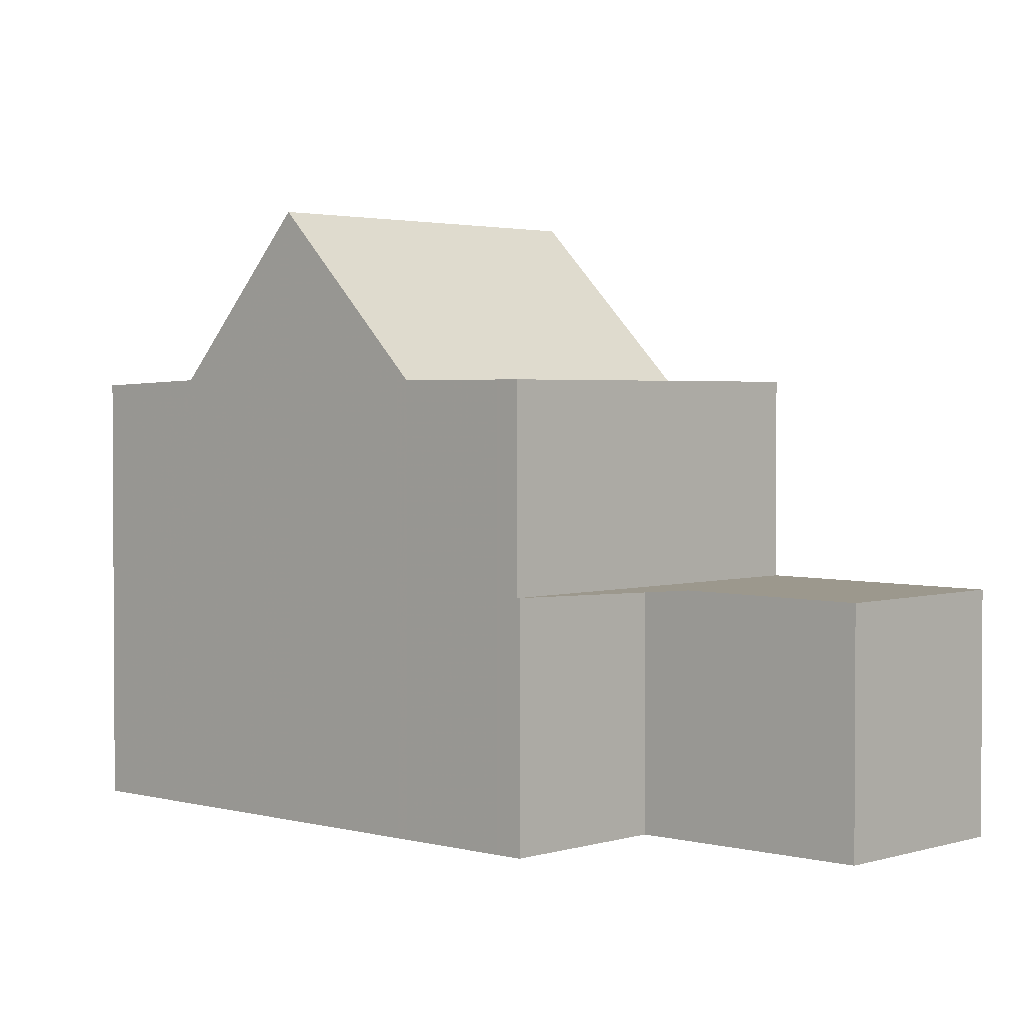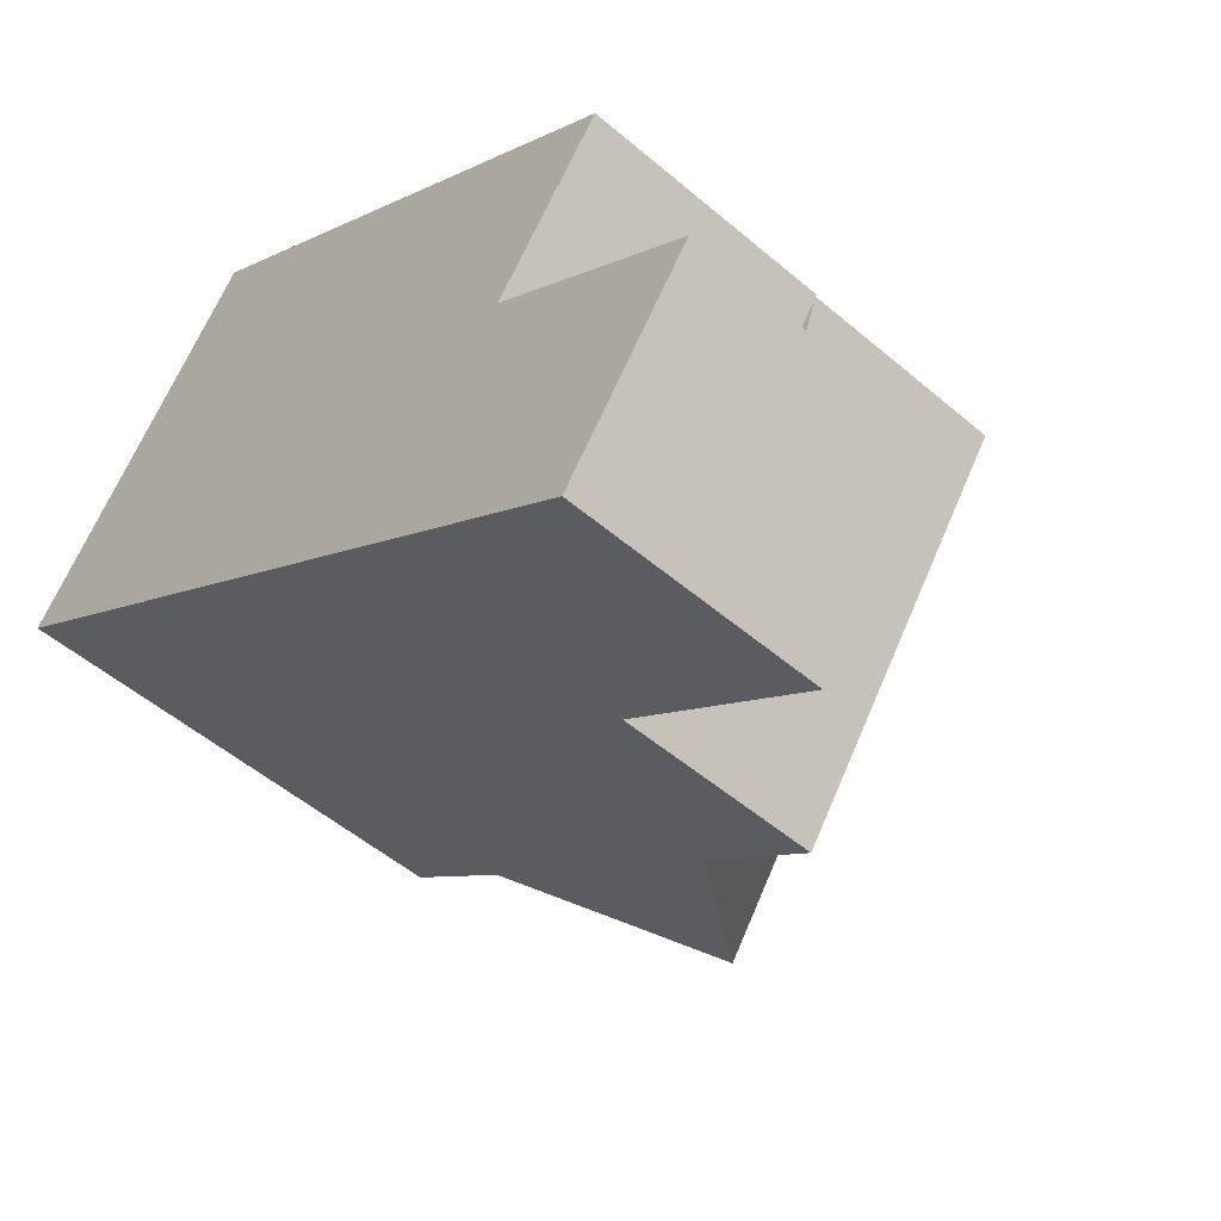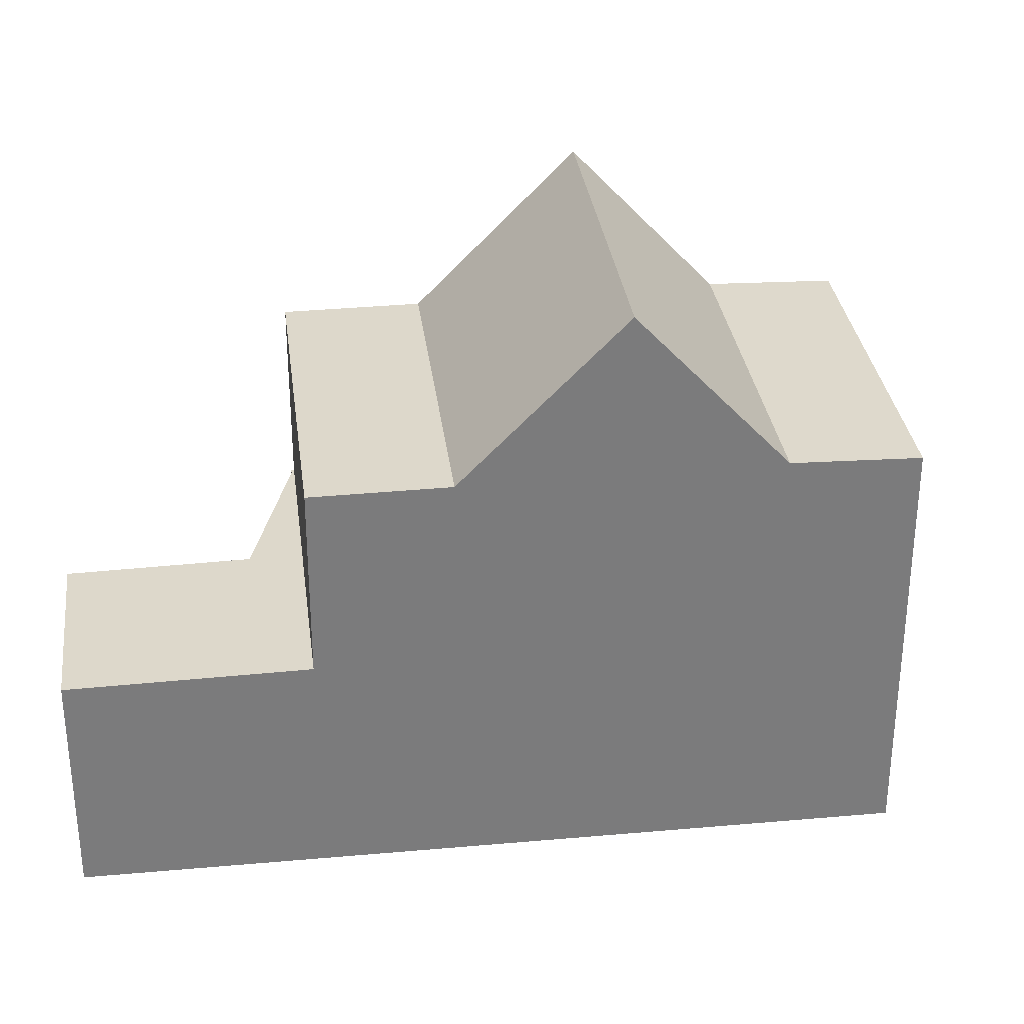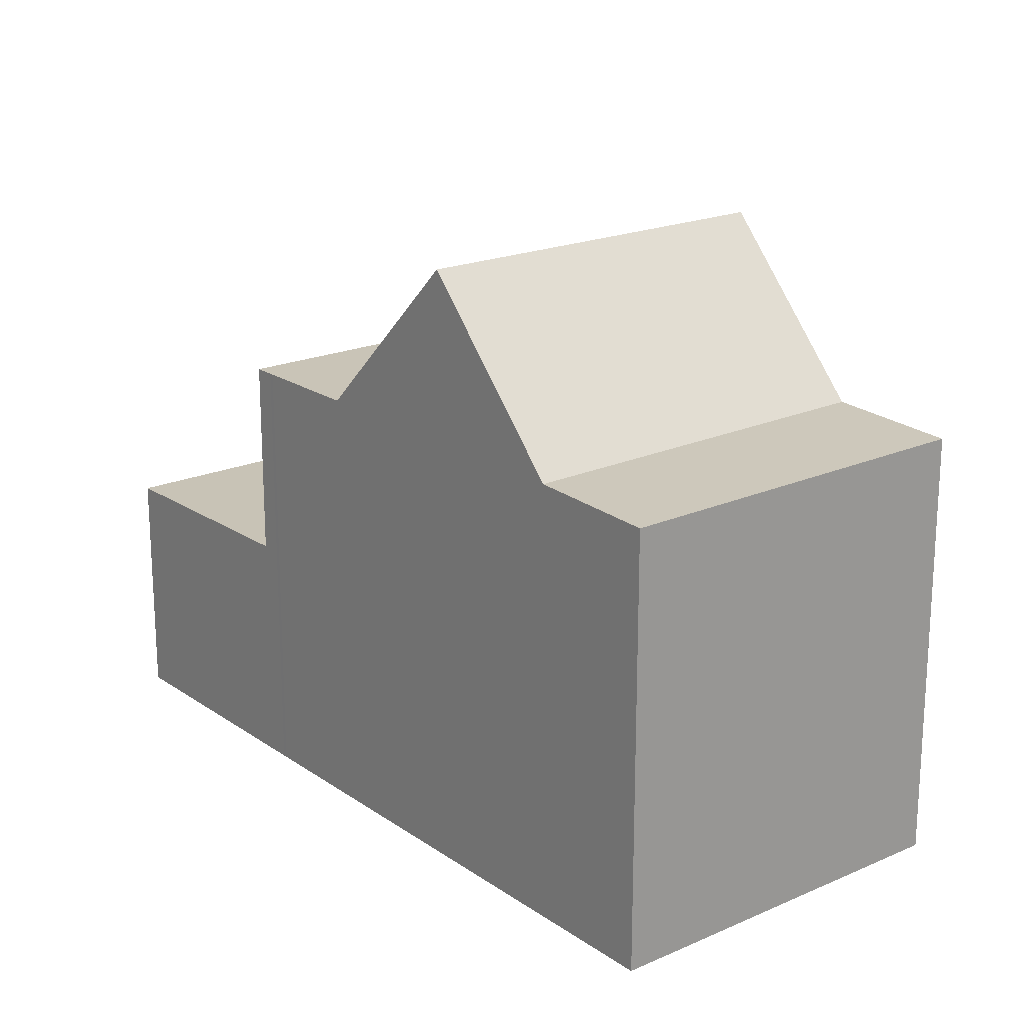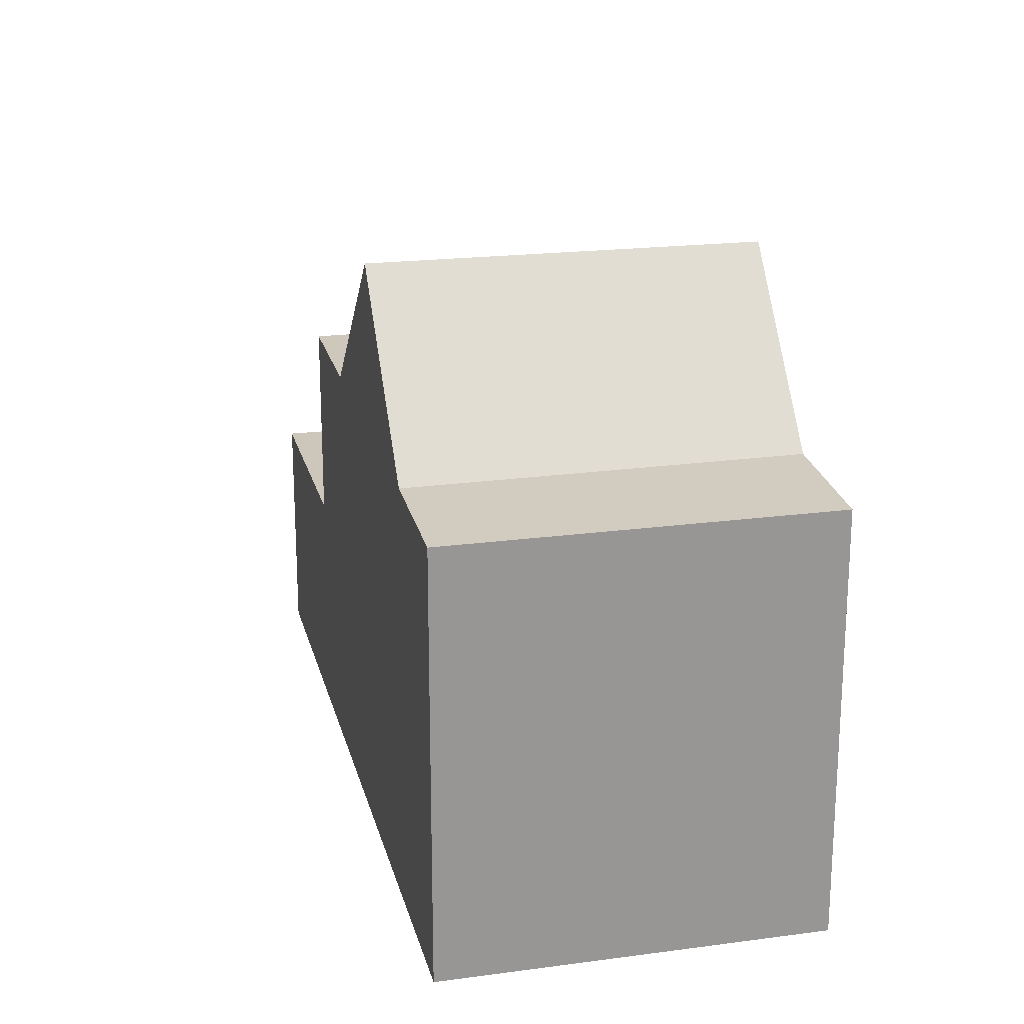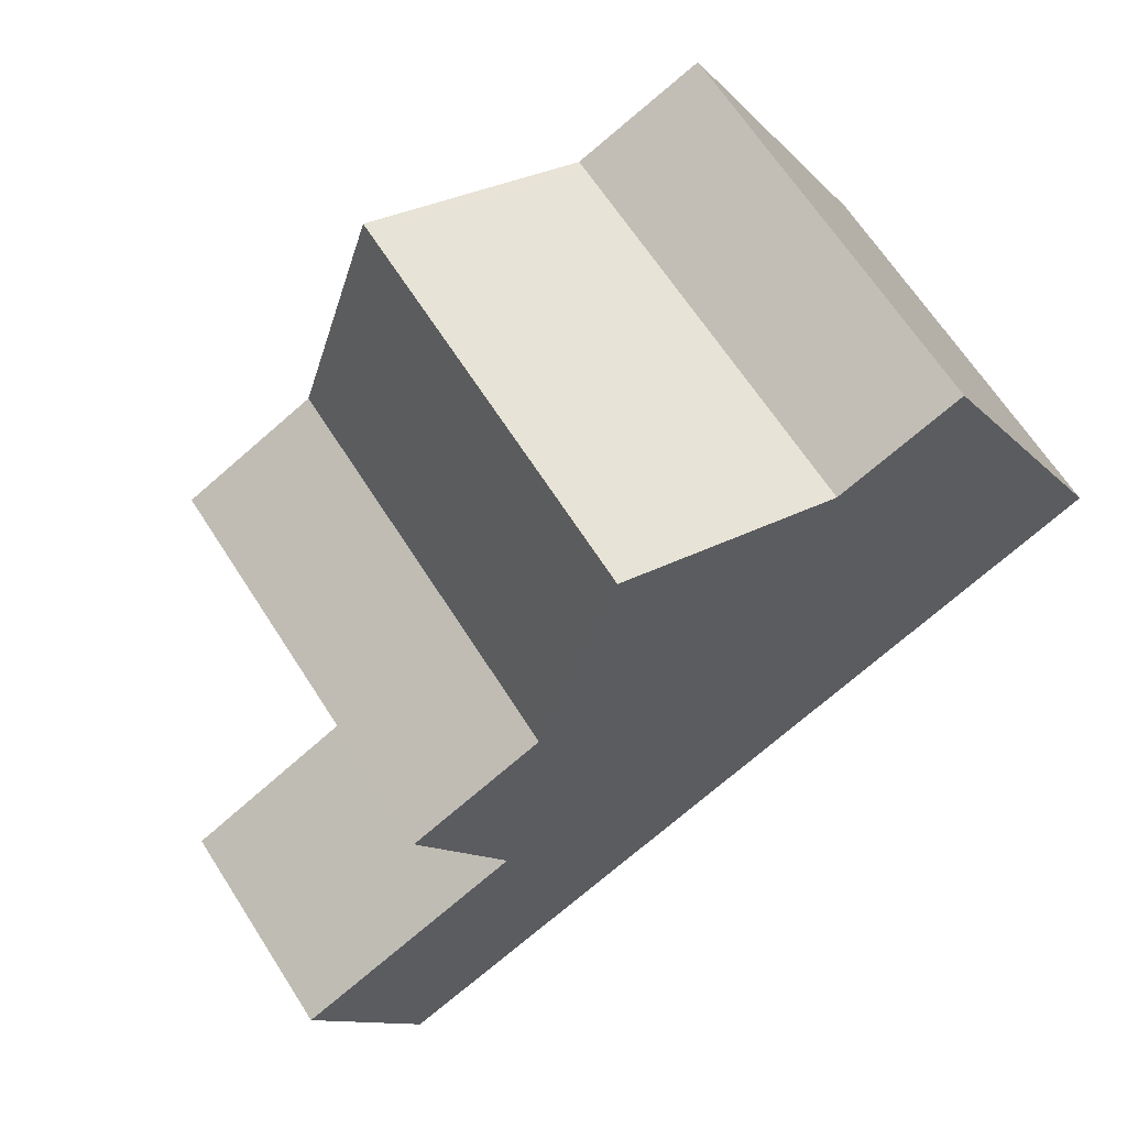
<metadata>
{"format":"obj","ext":"obj","renderer":"f3d","projection":"perspective","resolution":1024,"background":"white","views":[{"elev":2.0,"azim":-101.4,"up":"+Z"},{"elev":-51.4,"azim":-132.9,"up":"+Y"},{"elev":32.0,"azim":28.3,"up":"+Z"},{"elev":20.5,"azim":86.6,"up":"+Z"},{"elev":22.3,"azim":112.2,"up":"+Z"},{"elev":-10.4,"azim":22.4,"up":"+Y"}]}
</metadata>
<code>
v -713.2 -1412 3.106
v -710.6 -1410 3.15
v -711.9 -1408 3.129
v -711.6 -1414 3.129
v -705.5 -1403 5.767
v -702.5 -1407 5.782
v -708.6 -1405 7.984
v -705.6 -1410 8.033
v -703.9 -1408 5.833
v -704.2 -1408 5.829
v -703.9 -1408 5.831
v -706.9 -1404 5.816
v -706.9 -1404 5.816
v -708.5 -1406 7.985
v -705.6 -1410 8.033
v -708.6 -1405 7.984
v -703.9 -1408 5.831
v -706.9 -1404 5.816
v -709.5 -1412 3.164
v -711.1 -1410 3.14
v -710.4 -1407 5.759
v -707.4 -1411 5.8
v -708.9 -1412 3.914
v -711.9 -1408 3.85
v -706.4 -1404 5.797
v -704.2 -1408 5.829
v -707.4 -1411 5.8
v -710.4 -1407 5.759
v -708.9 -1412 5.786
v -711.9 -1408 5.744
v -711.9 -1408 3.13
v -708.9 -1412 3.174
v -707.3 -1411 5.947
v -710.2 -1407 5.93
v -708.5 -1406 7.985
v -711.9 -1408 3.13
v -706.9 -1404 5.816
v -706.3 -1404 5.798
v -710.2 -1407 5.931
v -710.3 -1407 5.76
v -711.9 -1408 3.13
v -705.4 -1403 5.767
v -711.9 -1408 3.851
v -711.9 -1408 5.745
v -710.3 -1407 5.76
v -711.9 -1408 3.13
v -711.9 -1408 3.13
v -711.9 -1408 5.745
v -708.9 -1412 5.786
v -708.9 -1412 3.174
v -711.9 -1408 5.744
v -702.5 -1407 5.783
v -705.5 -1403 5.768
v -705.5 -1403 5.768
v -707.2 -1407 8.006
v -710.5 -1410 5.763
v -709 -1409 5.778
v -709 -1409 5.778
v -710.5 -1410 3.15
v -711.1 -1410 3.14
v -707.2 -1407 8.006
v -705.3 -1406 5.813
v -704.2 -1405 5.775
v -705.6 -1406 5.823
v -705.6 -1406 5.823
v -708.9 -1409 5.938
v -713.2 -1412 3.106
v -710.5 -1410 3.15
v -704.2 -1405 5.774
v -710.5 -1410 3.879
v -710.5 -1410 5.763
v -710.3 -1410 5.765
v -708.7 -1412 5.788
v -711.7 -1408 5.746
v -711.6 -1408 5.747
v -711.6 -1408 5.747
v -711.6 -1408 5.747
v -710.3 -1410 5.766
v -708.7 -1412 5.788
v -711.5 -1414 3.13
v -713.1 -1412 3.106
v -713.1 -1412 3.106
v -705.6 -1410 8.033
v -703.9 -1408 5.831
v -703.9 -1408 5.831
v -702.6 -1407 5.783
v -705.6 -1410 8.033
v -707.8 -1411 5.796
v -707.4 -1411 5.8
v -707.4 -1411 5.8
v -703.9 -1408 5.833
v -707.3 -1411 5.947
v -702.5 -1407 5.782
v -713.1 -1412 3.106
v -713.2 -1412 3.106
v -713.2 -1412 0
v -713.1 -1412 0
v -711.9 -1408 3.13
v -710.6 -1410 3.15
v -710.6 -1410 0
v -711.9 -1408 0
v -711.9 -1408 3.13
v -711.9 -1408 3.129
v -711.9 -1408 -4.441e-16
v -711.9 -1408 0
v -713.2 -1412 3.106
v -711.6 -1414 3.129
v -711.6 -1414 0
v -713.2 -1412 0
v -705.4 -1403 5.767
v -705.5 -1403 5.767
v -705.5 -1403 0
v -705.4 -1403 -8.882e-16
v -702.5 -1407 5.783
v -702.5 -1407 5.782
v -702.5 -1407 0
v -702.5 -1407 0
v -706.9 -1404 5.816
v -708.6 -1405 7.984
v -708.6 -1405 0
v -706.9 -1404 0
v -705.6 -1410 8.033
v -703.9 -1408 5.833
v -703.9 -1408 8.882e-16
v -705.6 -1410 0
v -703.9 -1408 5.833
v -703.9 -1408 5.831
v -703.9 -1408 0
v -703.9 -1408 8.882e-16
v -707.3 -1411 5.947
v -705.6 -1410 8.033
v -705.6 -1410 0
v -707.3 -1411 0
v -706.4 -1404 5.797
v -706.9 -1404 5.816
v -706.9 -1404 0
v -706.4 -1404 0
v -711.5 -1414 3.13
v -709.5 -1412 3.164
v -709.5 -1412 0
v -711.5 -1414 0
v -710.6 -1410 3.15
v -711.1 -1410 3.14
v -711.1 -1410 0
v -710.6 -1410 0
v -707.8 -1411 5.796
v -707.4 -1411 5.8
v -707.4 -1411 0
v -707.8 -1411 0
v -705.5 -1403 5.768
v -706.4 -1404 5.797
v -706.4 -1404 0
v -705.5 -1403 0
v -710.2 -1407 5.93
v -710.4 -1407 5.759
v -710.4 -1407 0
v -710.2 -1407 0
v -707.4 -1411 5.8
v -707.3 -1411 5.947
v -707.3 -1411 0
v -707.4 -1411 0
v -708.6 -1405 7.984
v -710.2 -1407 5.93
v -710.2 -1407 0
v -708.6 -1405 0
v -711.9 -1408 3.129
v -711.9 -1408 3.13
v -711.9 -1408 0
v -711.9 -1408 -4.441e-16
v -704.2 -1405 5.774
v -705.4 -1403 5.767
v -705.4 -1403 -8.882e-16
v -704.2 -1405 0
v -709.5 -1412 3.164
v -708.9 -1412 3.174
v -708.9 -1412 -4.441e-16
v -709.5 -1412 0
v -711.7 -1408 5.746
v -711.9 -1408 5.744
v -711.9 -1408 -8.882e-16
v -711.7 -1408 0
v -703.9 -1408 5.831
v -702.5 -1407 5.783
v -702.5 -1407 0
v -703.9 -1408 0
v -705.5 -1403 5.767
v -705.5 -1403 5.768
v -705.5 -1403 0
v -705.5 -1403 0
v -713.2 -1412 3.106
v -713.2 -1412 3.106
v -713.2 -1412 0
v -713.2 -1412 0
v -702.5 -1407 5.782
v -704.2 -1405 5.774
v -704.2 -1405 0
v -702.5 -1407 0
v -708.9 -1412 5.786
v -708.7 -1412 5.788
v -708.7 -1412 0
v -708.9 -1412 0
v -711.6 -1408 5.747
v -711.7 -1408 5.746
v -711.7 -1408 0
v -711.6 -1408 0
v -710.4 -1407 5.759
v -711.6 -1408 5.747
v -711.6 -1408 0
v -710.4 -1407 0
v -708.7 -1412 5.788
v -708.7 -1412 5.788
v -708.7 -1412 8.882e-16
v -708.7 -1412 0
v -711.6 -1414 3.129
v -711.5 -1414 3.13
v -711.5 -1414 0
v -711.6 -1414 0
v -711.1 -1410 3.14
v -713.1 -1412 3.106
v -713.1 -1412 0
v -711.1 -1410 0
v -708.7 -1412 5.788
v -707.8 -1411 5.796
v -707.8 -1411 0
v -708.7 -1412 8.882e-16
v -702.5 -1407 5.782
v -702.5 -1407 5.782
v -702.5 -1407 0
v -702.5 -1407 0
v -713.2 -1412 0
v -710.6 -1410 0
v -711.9 -1408 0
v -705.5 -1403 0
v -702.5 -1407 0
v -711.6 -1414 0
f 62 26 64
f 91 9 8 87
f 84 11 9 91
f 14 7 12 13
f 83 15 33 92
f 82 20 60 81
f 93 6 52 86
f 71 29 23 70
f 70 23 32 68
f 92 33 27 90
f 37 18 25 38
f 39 34 16 35
f 54 5 42 53
f 43 24 30 44
f 41 31 24 43
f 45 28 34 39
f 46 36 3 47
f 73 49 56 72
f 60 20 2 36 46 59
f 75 48 51 74
f 86 52 17 85
f 53 38 25 54
f 72 56 48 75
f 59 50 19 60
f 62 38 53 63
f 64 37 38 62
f 55 14 13 65
f 66 39 35 61
f 81 60 19 80
f 63 53 42 69
f 70 43 44 71
f 68 41 43 70
f 58 45 39 66
f 89 22 88
f 77 21 40 76
f 76 40 57 78
f 76 75 74 77
f 78 72 75 76
f 79 73 72 78
f 80 4 67 81
f 81 67 1 82
f 85 26 62 63 86
f 88 79 78 57 89
f 87 55 65 10 91
f 91 10 84
f 92 66 61 83
f 86 63 69 93
f 90 58 66 92
f 95 96 97 94
f 99 100 101 98
f 103 104 105 102
f 107 108 109 106
f 111 112 113 110
f 115 116 117 114
f 119 120 121 118
f 123 124 125 122
f 127 128 129 126
f 131 132 133 130
f 135 136 137 134
f 139 140 141 138
f 143 144 145 142
f 147 148 149 146
f 151 152 153 150
f 155 156 157 154
f 159 160 161 158
f 163 164 165 162
f 167 168 169 166
f 171 172 173 170
f 175 176 177 174
f 179 180 181 178
f 183 184 185 182
f 187 188 189 186
f 191 192 193 190
f 195 196 197 194
f 199 200 201 198
f 203 204 205 202
f 207 208 209 206
f 211 212 213 210
f 215 216 217 214
f 219 220 221 218
f 223 224 225 222
f 227 228 229 226
f 231 232 233 234 235 230

</code>
